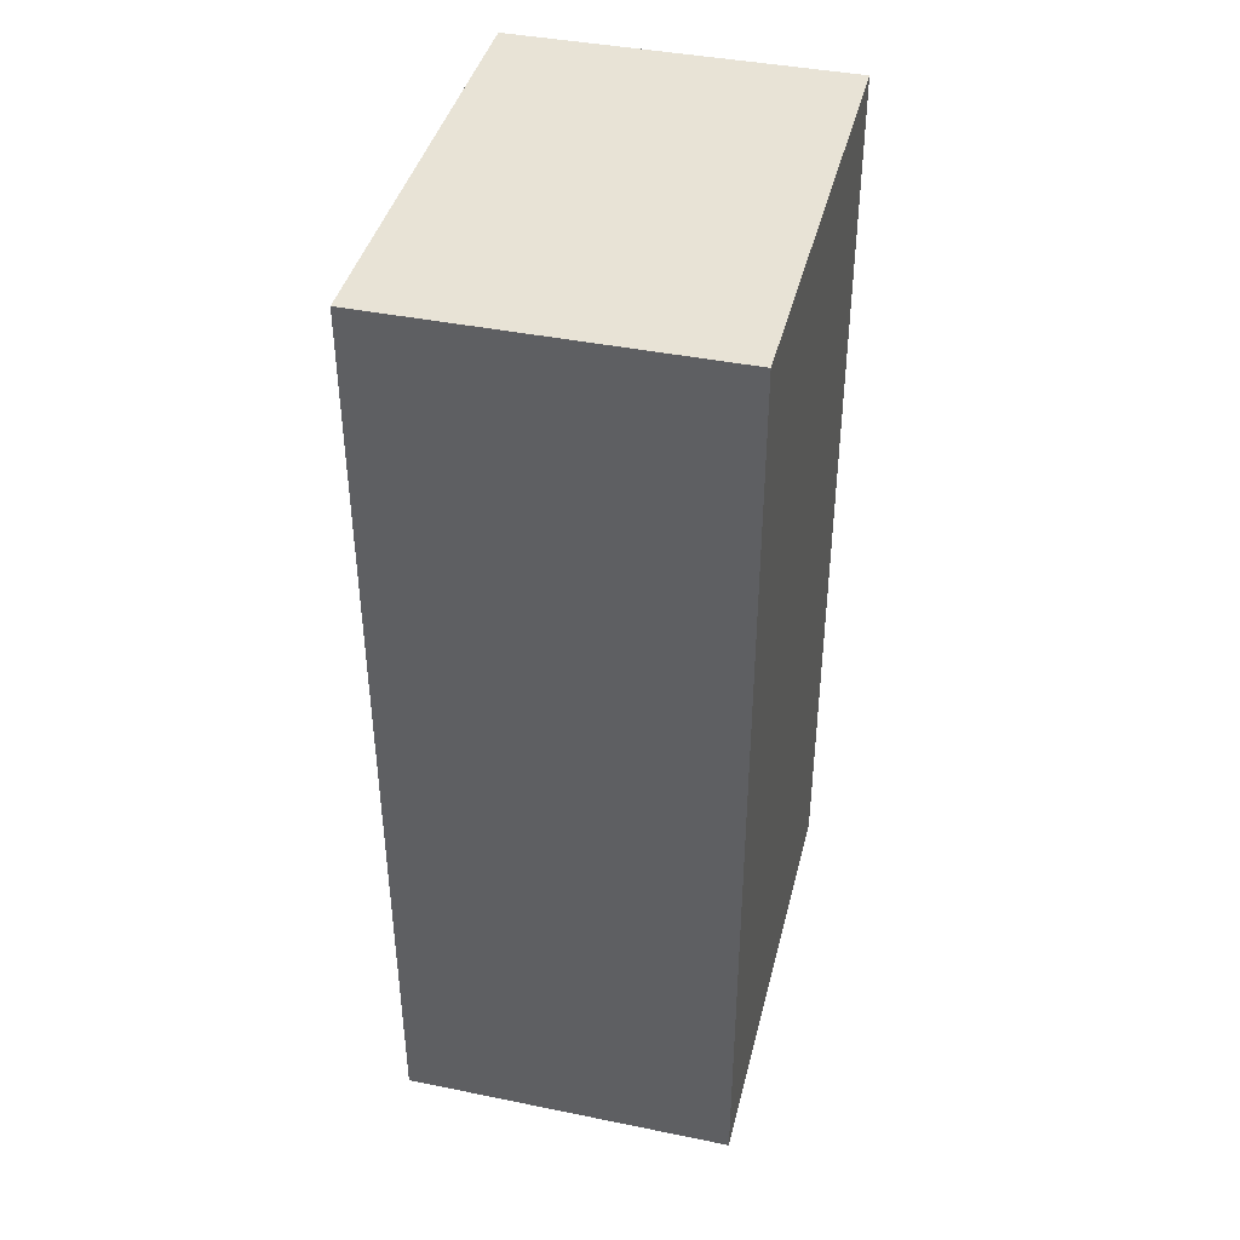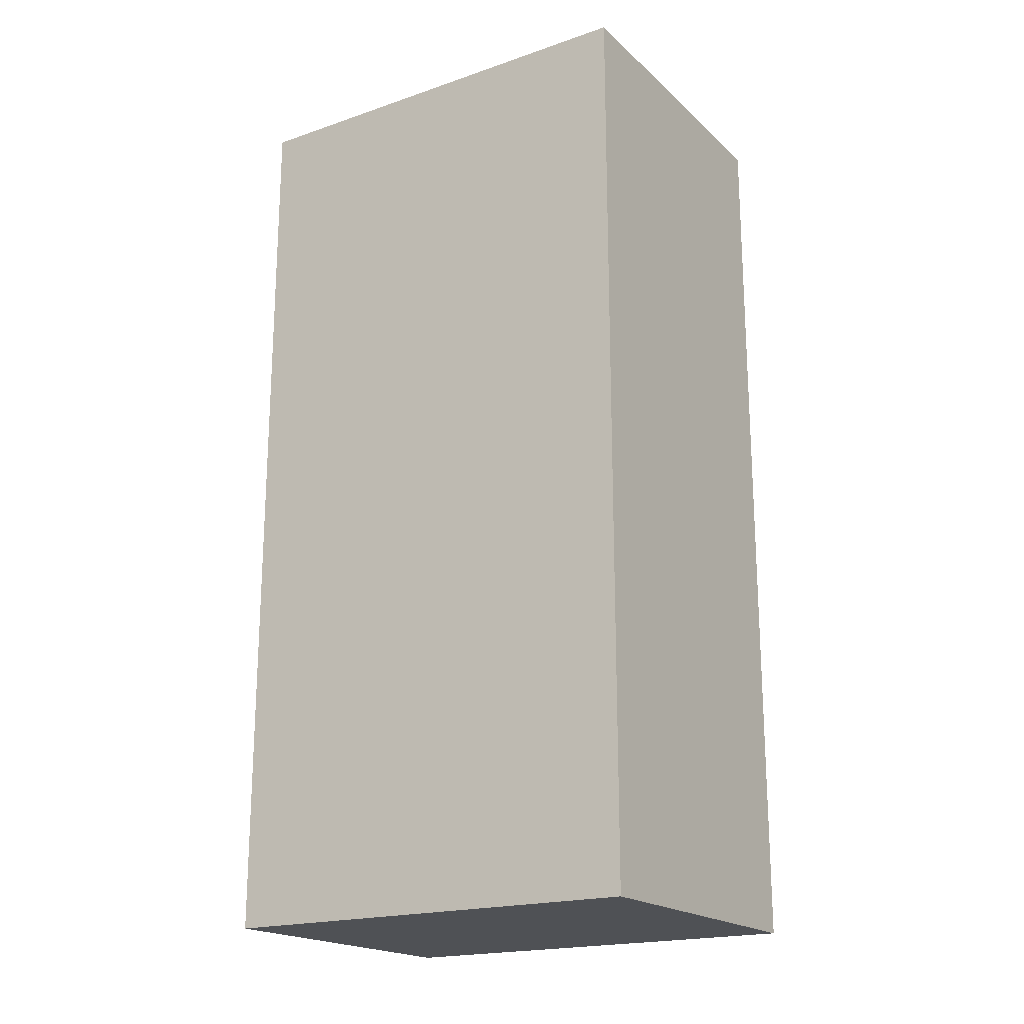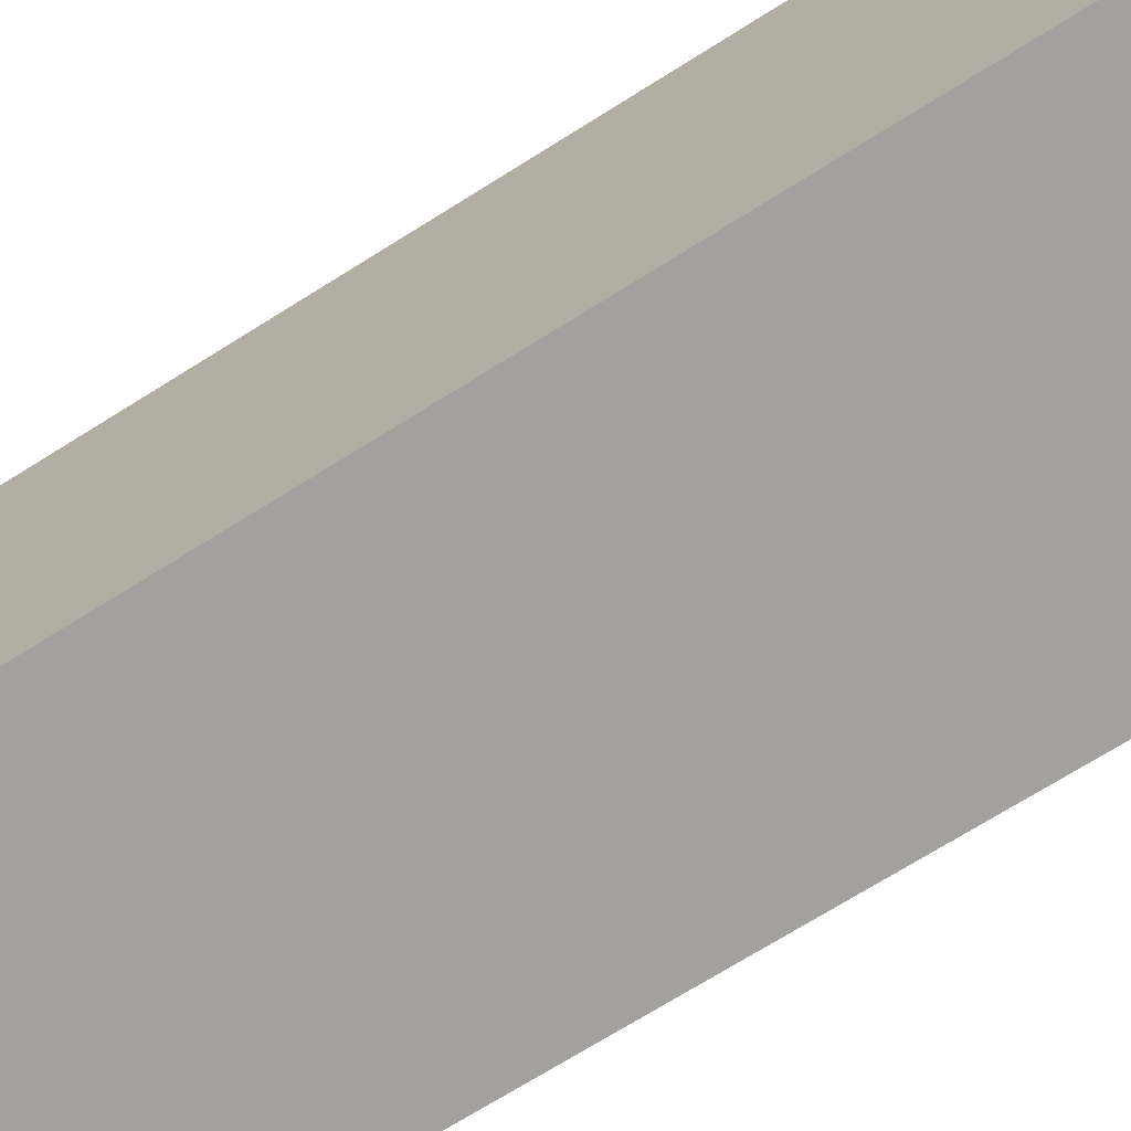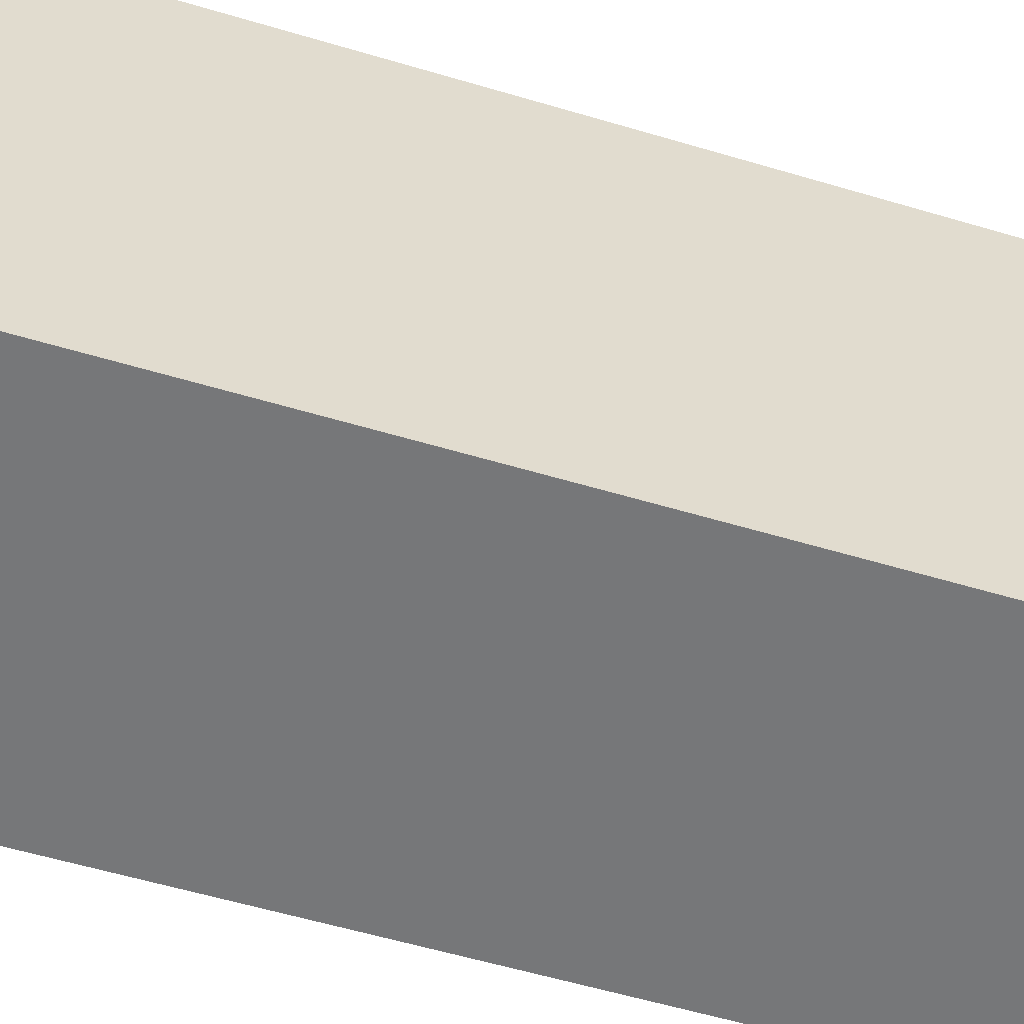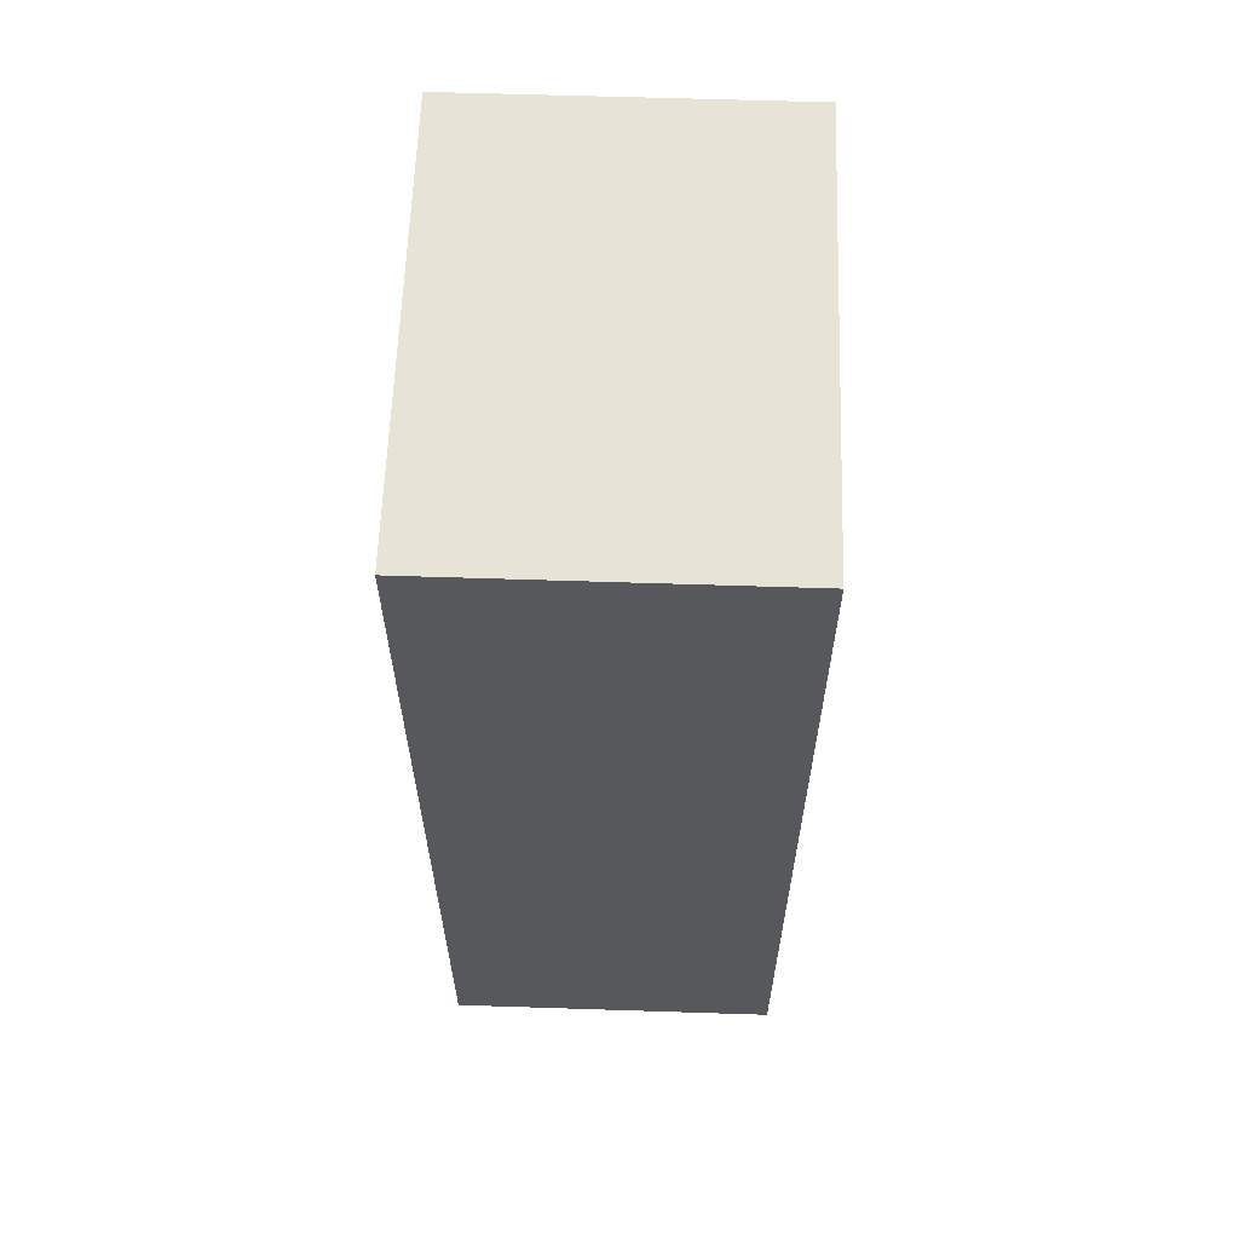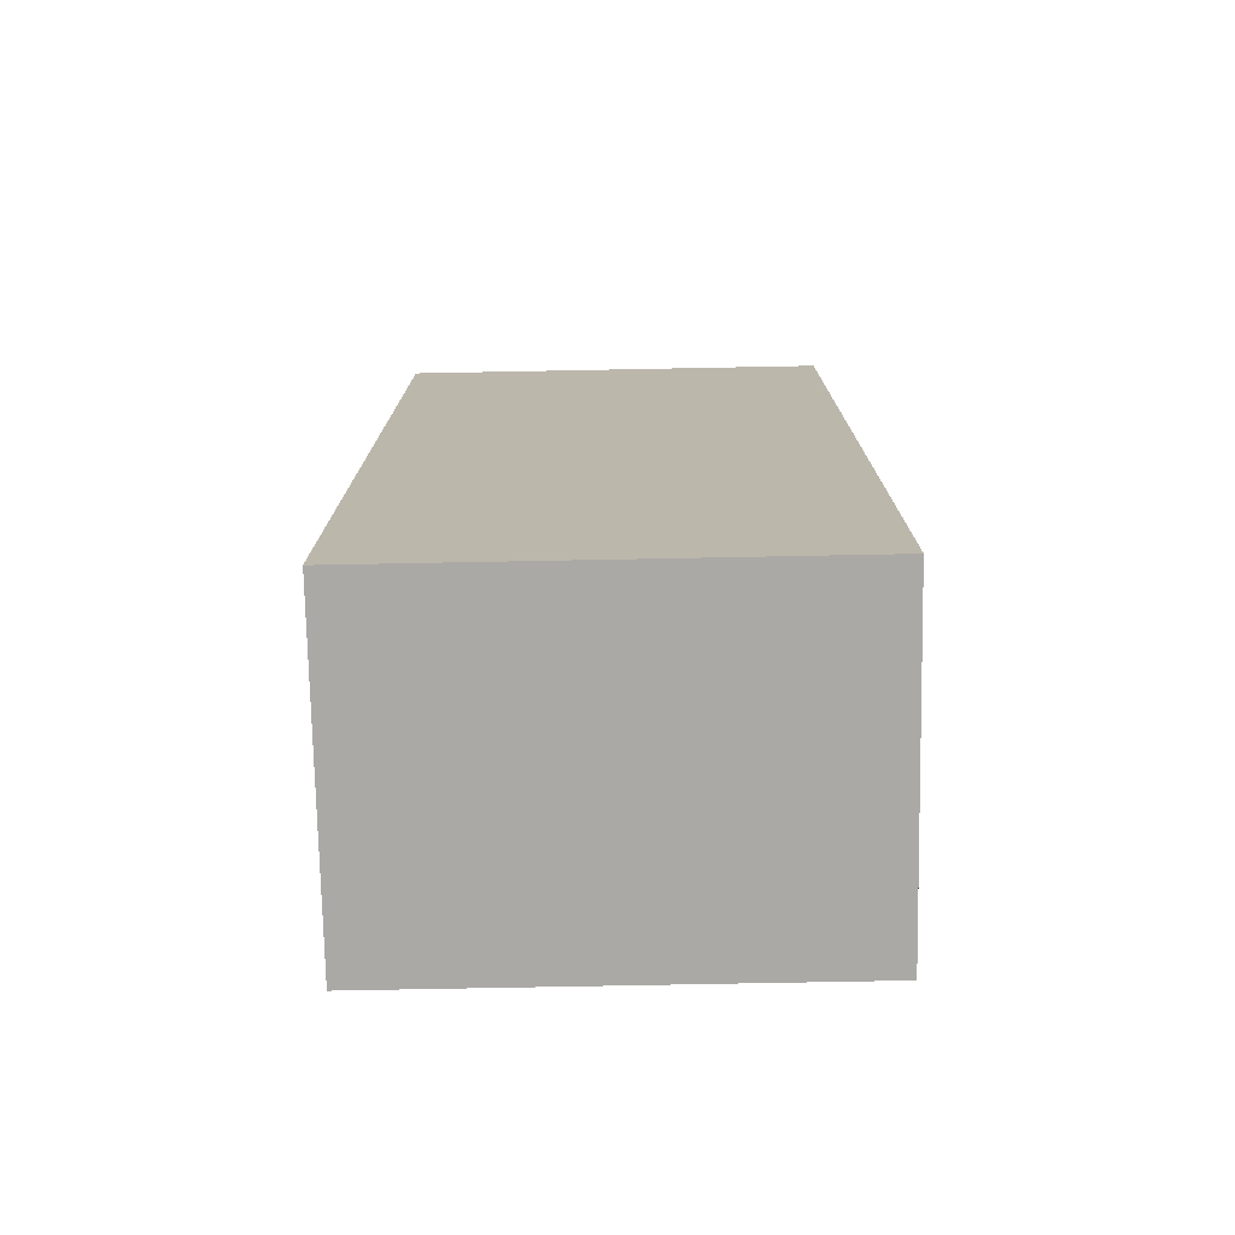
<metadata>
{"format":"obj","ext":"obj","renderer":"f3d","projection":"perspective","resolution":1024,"background":"white","views":[{"elev":41.5,"azim":13.8,"up":"+Y"},{"elev":-19.6,"azim":122.4,"up":"+Y"},{"elev":-72.0,"azim":122.0,"up":"+Z"},{"elev":-57.1,"azim":72.7,"up":"+Z"},{"elev":61.5,"azim":1.9,"up":"+Y"},{"elev":-75.3,"azim":91.1,"up":"+Y"}]}
</metadata>
<code>
g default
v -0.2131 0.009636 0.2622
v 0.2798 0.009636 0.2622
v -0.2131 1.399 0.2622
v 0.2798 1.399 0.2622
v -0.2131 1.399 -0.4025
v 0.2798 1.399 -0.4025
v -0.2131 0.009636 -0.4025
v 0.2798 0.009636 -0.4025
g pCube4
f 1 2 4 3
f 3 4 6 5
f 5 6 8 7
f 7 8 2 1
f 2 8 6 4
f 7 1 3 5

</code>
